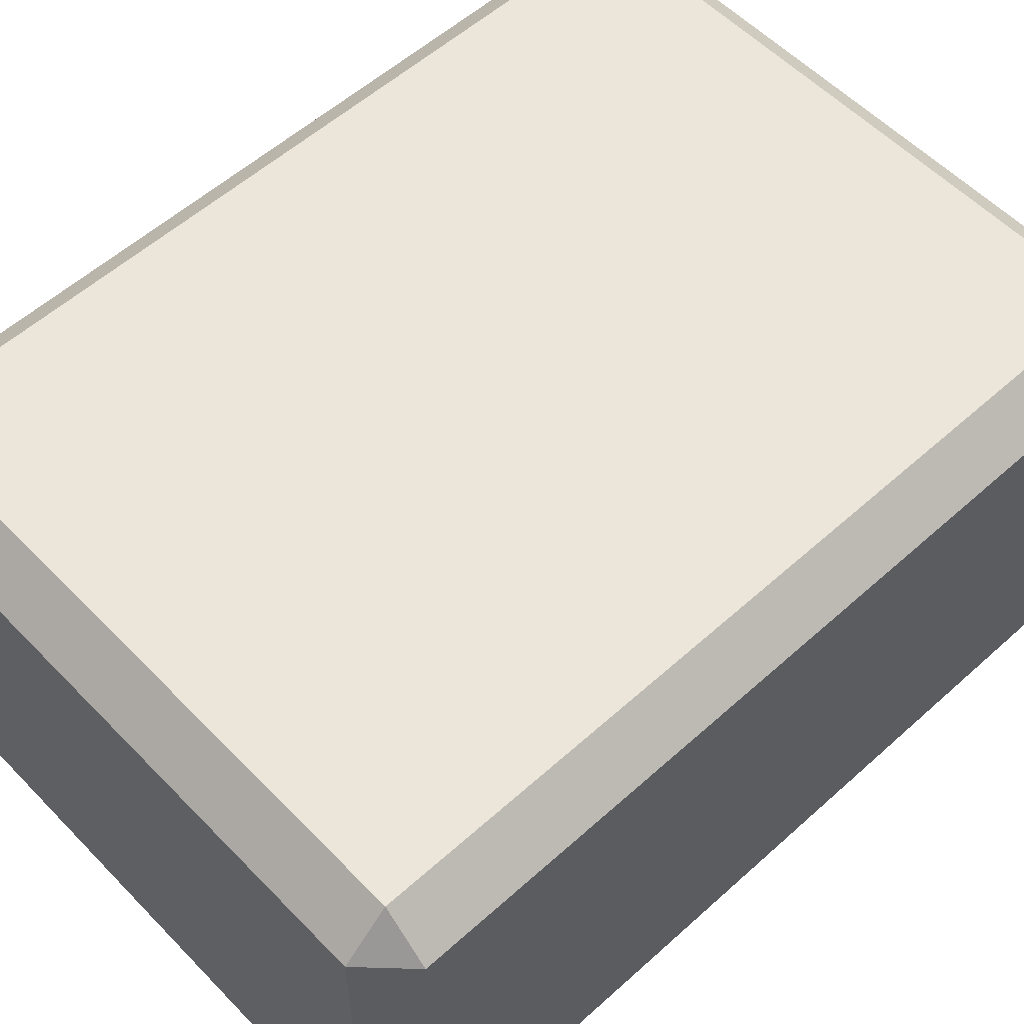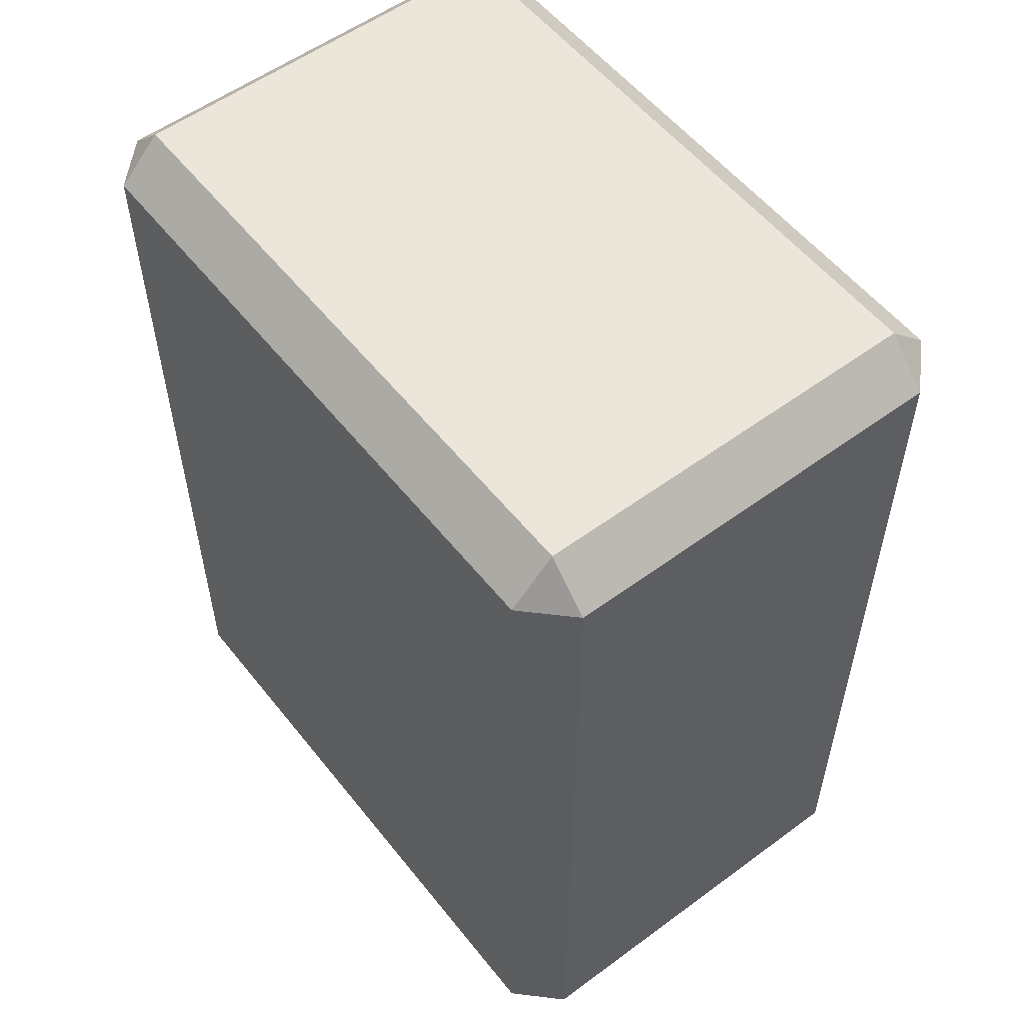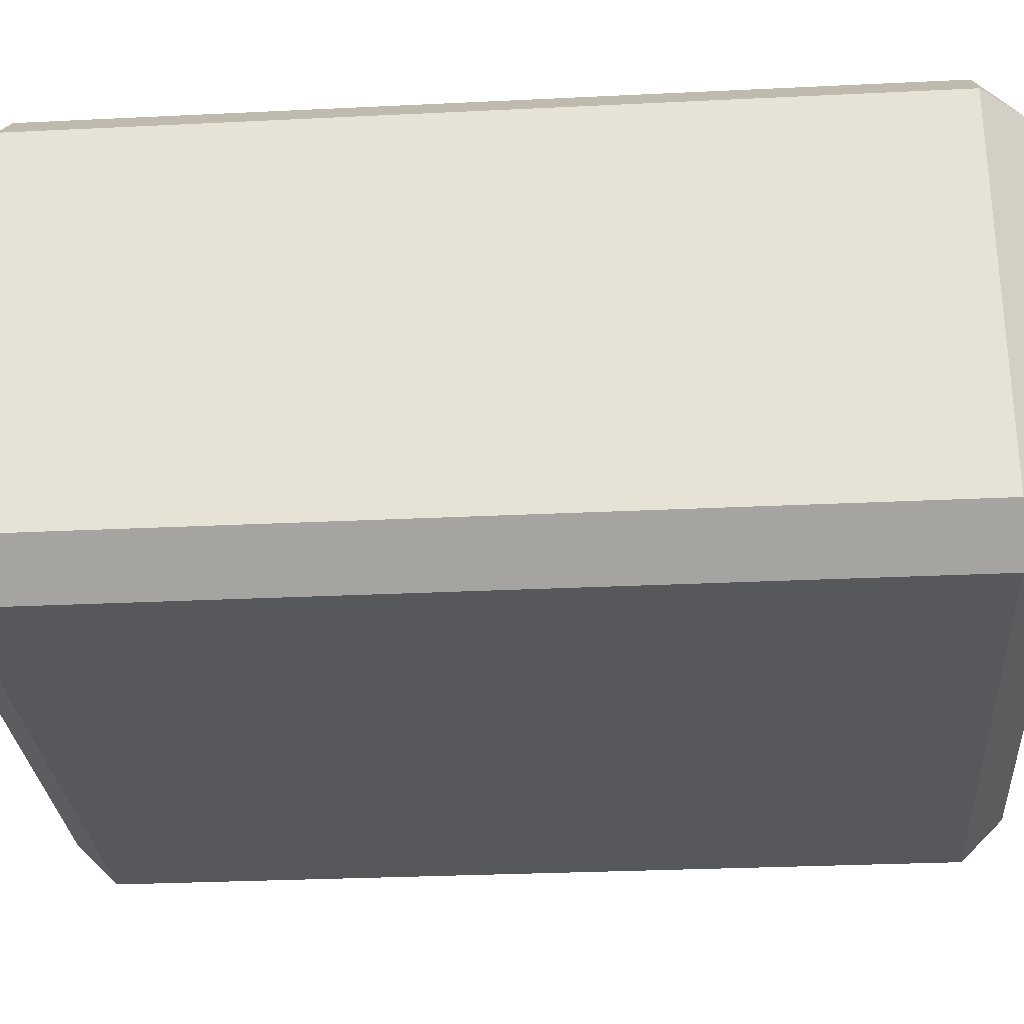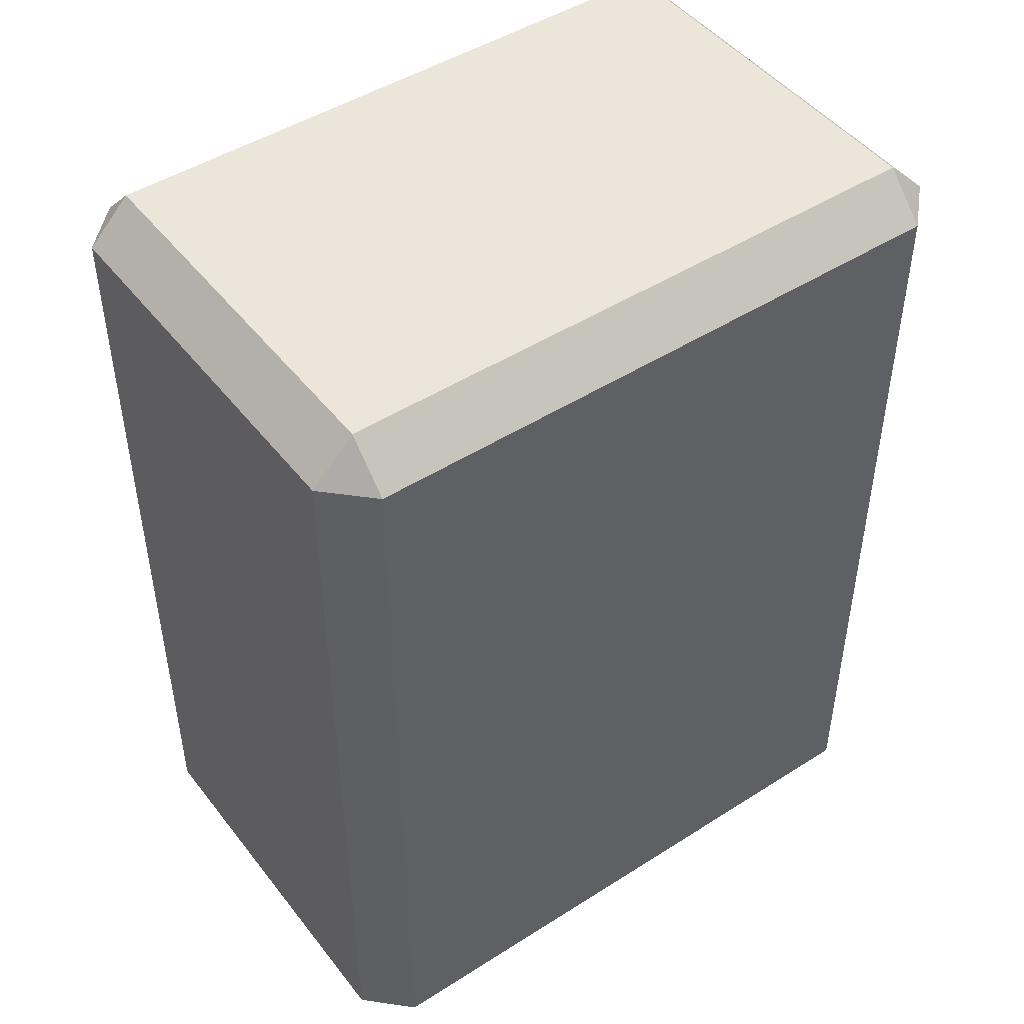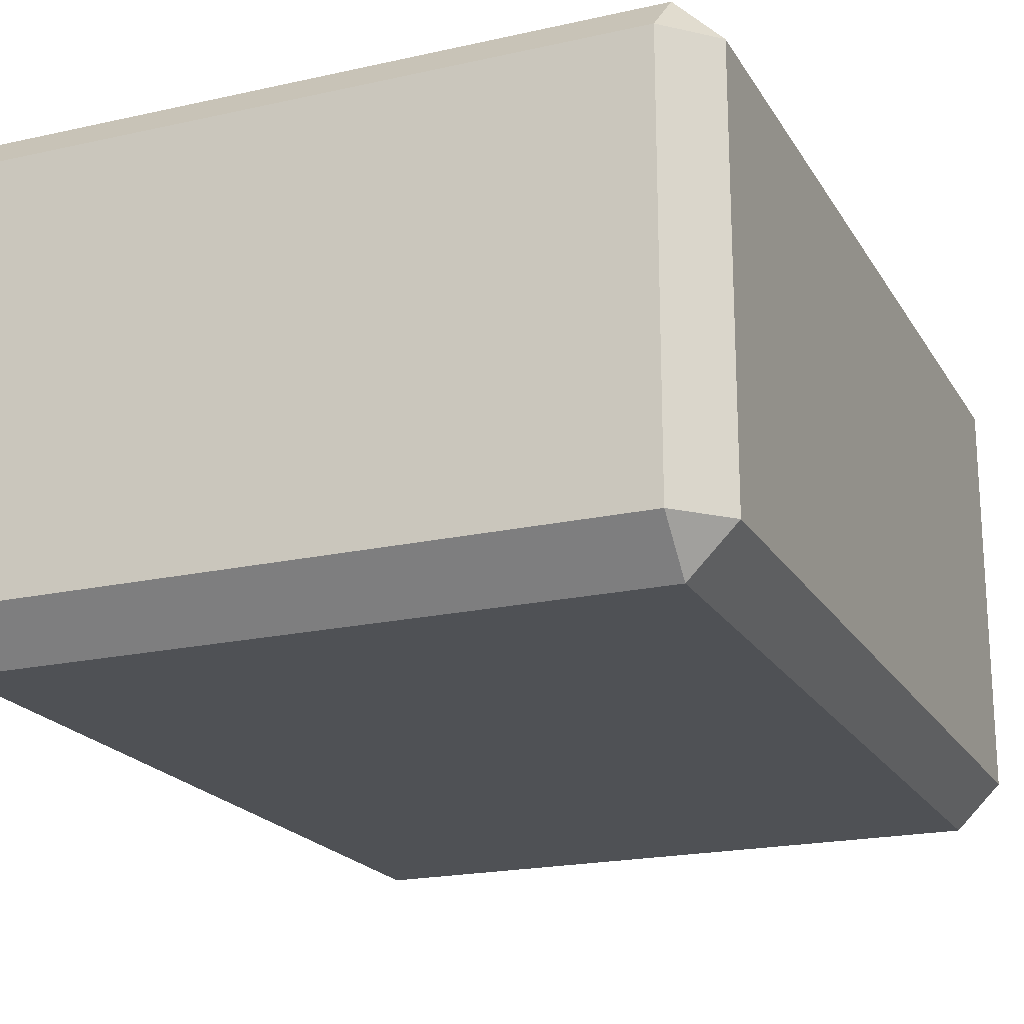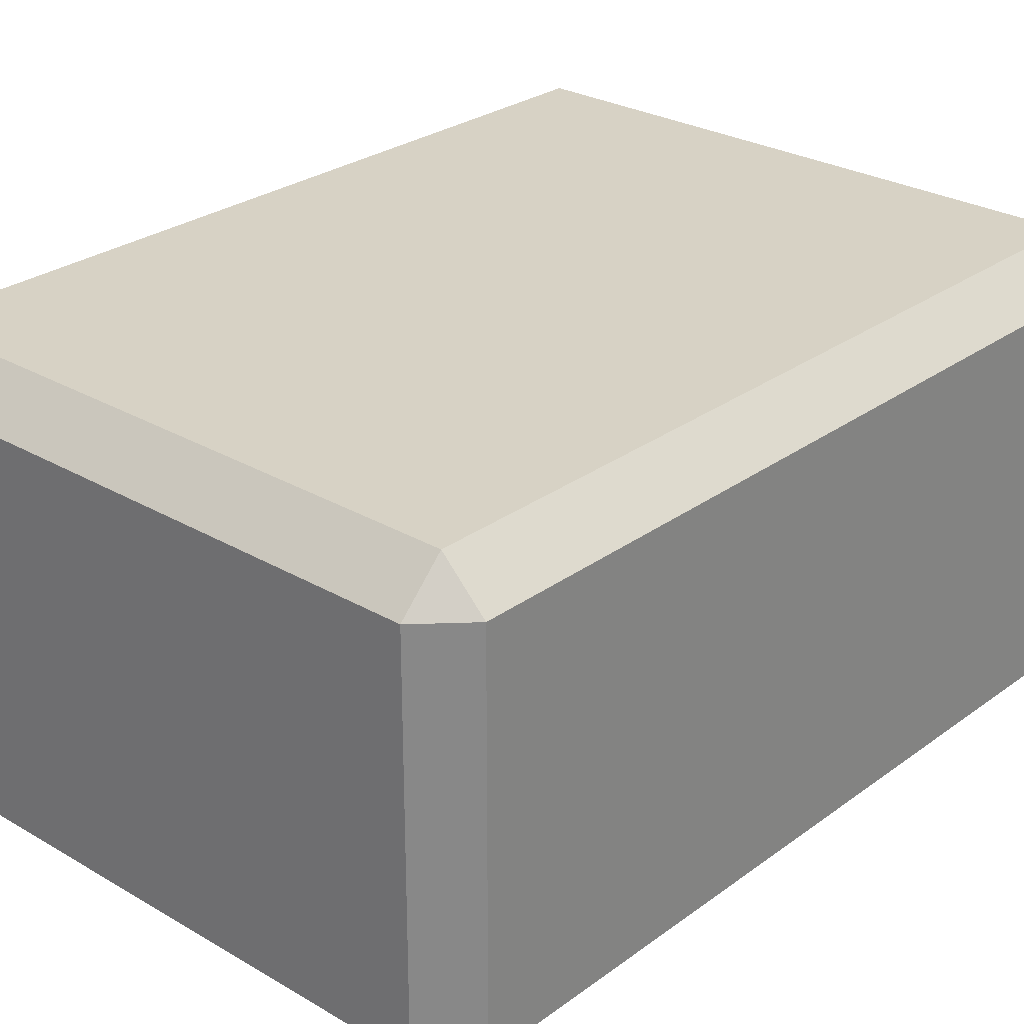
<metadata>
{"format":"obj","ext":"obj","renderer":"f3d","projection":"perspective","resolution":1024,"background":"white","views":[{"elev":56.5,"azim":46.8,"up":"+Y"},{"elev":55.4,"azim":-127.8,"up":"+Z"},{"elev":-28.8,"azim":-85.8,"up":"+Y"},{"elev":47.1,"azim":-35.8,"up":"+Z"},{"elev":-20.1,"azim":-157.5,"up":"+Y"},{"elev":27.5,"azim":-138.1,"up":"+Y"}]}
</metadata>
<code>
v -0.653 -0.5073 0.8879
v -0.653 -0.5073 -0.8879
v -0.7443 -0.416 -0.8879
v -0.7443 -0.416 0.8879
v -0.653 -0.416 0.9792
v 0.6531 -0.416 0.9792
v 0.6531 -0.5073 0.8879
v -0.653 -0.5073 0.8879
v -0.7443 -0.416 0.8879
v -0.7443 0.416 0.8879
v -0.653 0.416 0.9792
v -0.653 -0.416 0.9792
v 0.7443 -0.416 0.8879
v 0.7443 -0.416 -0.8879
v 0.6531 -0.5073 -0.8879
v 0.6531 -0.5073 0.8879
v 0.6531 -0.416 0.9792
v 0.6531 0.416 0.9792
v 0.7443 0.416 0.8879
v 0.7443 -0.416 0.8879
v -0.7443 0.416 0.8879
v -0.7443 0.416 -0.8879
v -0.653 0.5073 -0.8879
v -0.653 0.5073 0.8879
v -0.653 0.5073 0.8879
v 0.6531 0.5073 0.8879
v 0.6531 0.416 0.9792
v -0.653 0.416 0.9792
v 0.6531 0.5073 0.8879
v 0.6531 0.5073 -0.8879
v 0.7443 0.416 -0.8879
v 0.7443 0.416 0.8879
v -0.7443 0.416 -0.8879
v -0.7443 -0.416 -0.8879
v -0.653 -0.416 -0.9792
v -0.653 0.416 -0.9792
v -0.653 0.416 -0.9792
v 0.6531 0.416 -0.9792
v 0.6531 0.5073 -0.8879
v -0.653 0.5073 -0.8879
v 0.6531 0.416 -0.9792
v 0.6531 -0.416 -0.9792
v 0.7443 -0.416 -0.8879
v 0.7443 0.416 -0.8879
v -0.653 -0.5073 -0.8879
v 0.6531 -0.5073 -0.8879
v 0.6531 -0.416 -0.9792
v -0.653 -0.416 -0.9792
v -0.653 -0.416 0.9792
v -0.653 0.416 0.9792
v 0.6531 0.416 0.9792
v 0.6531 -0.416 0.9792
v -0.653 0.5073 0.8879
v -0.653 0.5073 -0.8879
v 0.6531 0.5073 -0.8879
v 0.6531 0.5073 0.8879
v -0.653 0.416 -0.9792
v -0.653 -0.416 -0.9792
v 0.6531 -0.416 -0.9792
v 0.6531 0.416 -0.9792
v -0.653 -0.5073 -0.8879
v -0.653 -0.5073 0.8879
v 0.6531 -0.5073 0.8879
v 0.6531 -0.5073 -0.8879
v 0.7443 -0.416 0.8879
v 0.7443 0.416 0.8879
v 0.7443 0.416 -0.8879
v 0.7443 -0.416 -0.8879
v -0.7443 -0.416 -0.8879
v -0.7443 0.416 -0.8879
v -0.7443 0.416 0.8879
v -0.7443 -0.416 0.8879
v -0.653 -0.5073 0.8879
v -0.7443 -0.416 0.8879
v -0.653 -0.416 0.9792
v 0.7443 -0.416 0.8879
v 0.6531 -0.5073 0.8879
v 0.6531 -0.416 0.9792
v -0.7443 0.416 0.8879
v -0.653 0.5073 0.8879
v -0.653 0.416 0.9792
v 0.6531 0.5073 0.8879
v 0.7443 0.416 0.8879
v 0.6531 0.416 0.9792
v -0.7443 0.416 -0.8879
v -0.653 0.416 -0.9792
v -0.653 0.5073 -0.8879
v 0.6531 0.416 -0.9792
v 0.7443 0.416 -0.8879
v 0.6531 0.5073 -0.8879
v -0.7443 -0.416 -0.8879
v -0.653 -0.5073 -0.8879
v -0.653 -0.416 -0.9792
v 0.6531 -0.5073 -0.8879
v 0.7443 -0.416 -0.8879
v 0.6531 -0.416 -0.9792
g Desert_Rock_01_(2)_587_177
f 1 3 2
f 1 4 3
f 5 7 6
f 5 8 7
f 9 11 10
f 9 12 11
f 13 15 14
f 13 16 15
f 17 19 18
f 17 20 19
f 21 23 22
f 21 24 23
f 25 27 26
f 25 28 27
f 29 31 30
f 29 32 31
f 33 35 34
f 33 36 35
f 37 39 38
f 37 40 39
f 41 43 42
f 41 44 43
f 45 47 46
f 45 48 47
f 49 51 50
f 49 52 51
f 53 55 54
f 53 56 55
f 57 59 58
f 57 60 59
f 61 63 62
f 61 64 63
f 65 67 66
f 65 68 67
f 69 71 70
f 69 72 71
f 73 75 74
f 76 78 77
f 79 81 80
f 82 84 83
f 85 87 86
f 88 90 89
f 91 93 92
f 94 96 95

</code>
